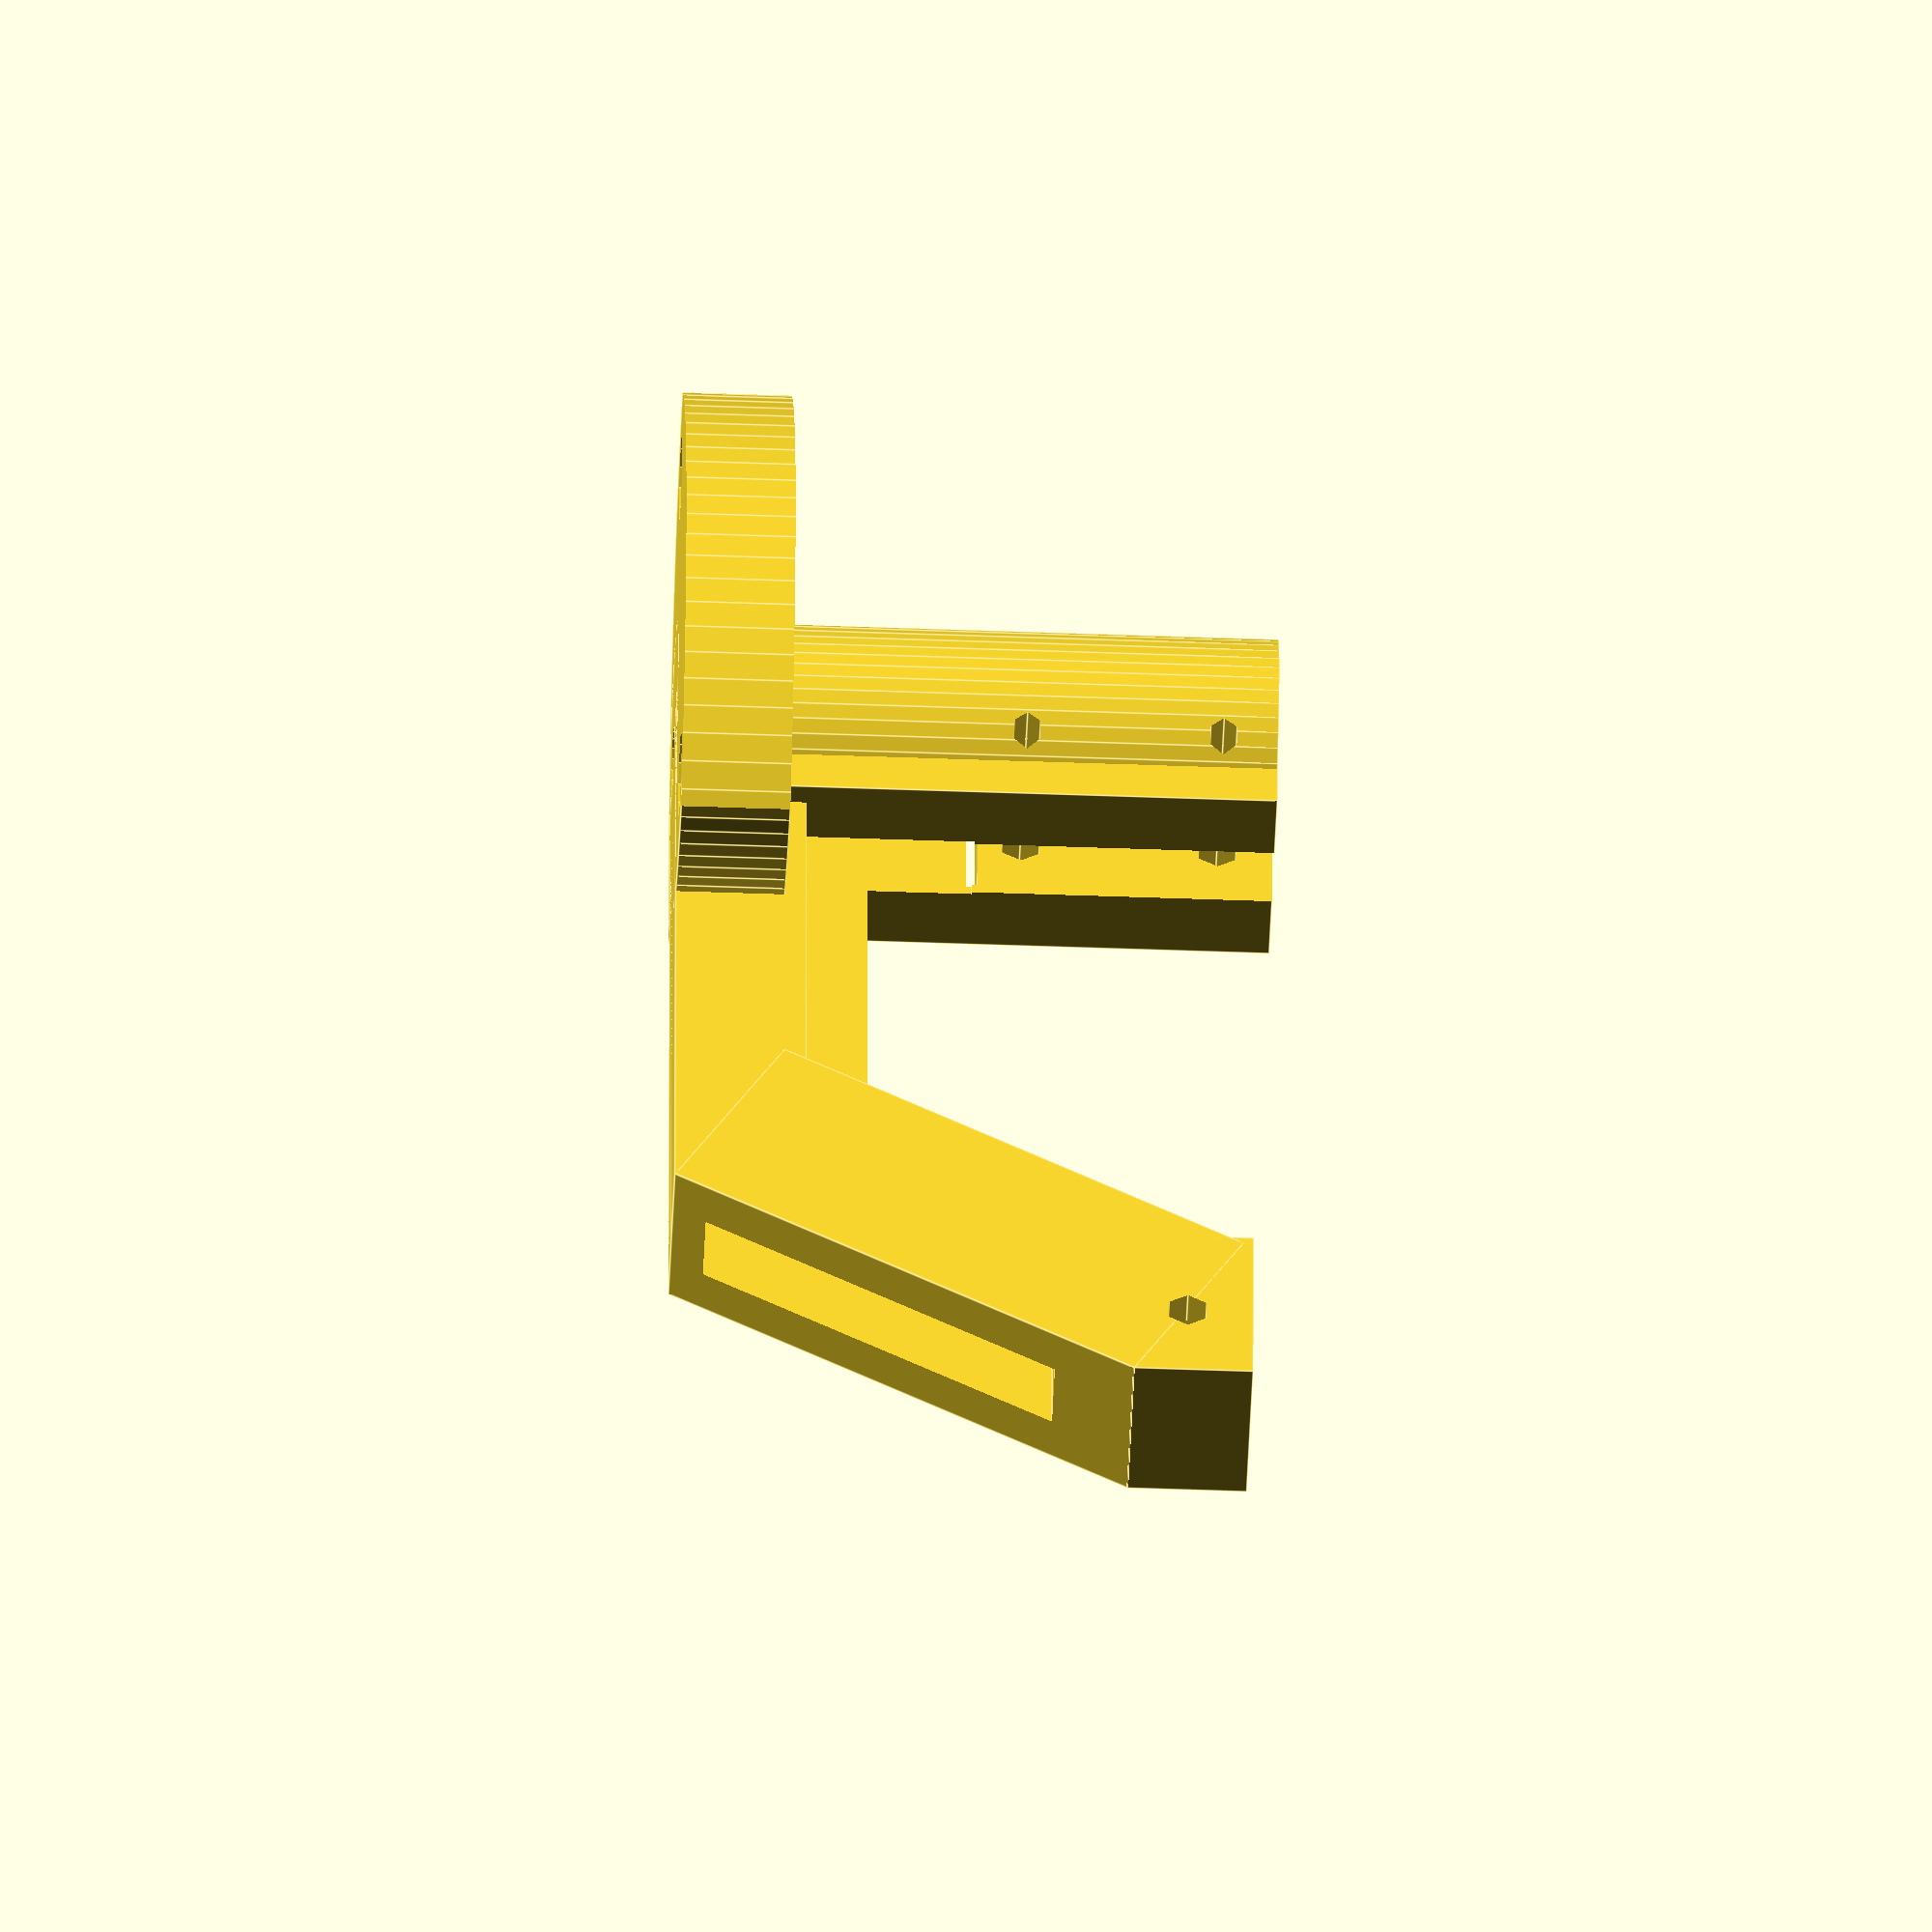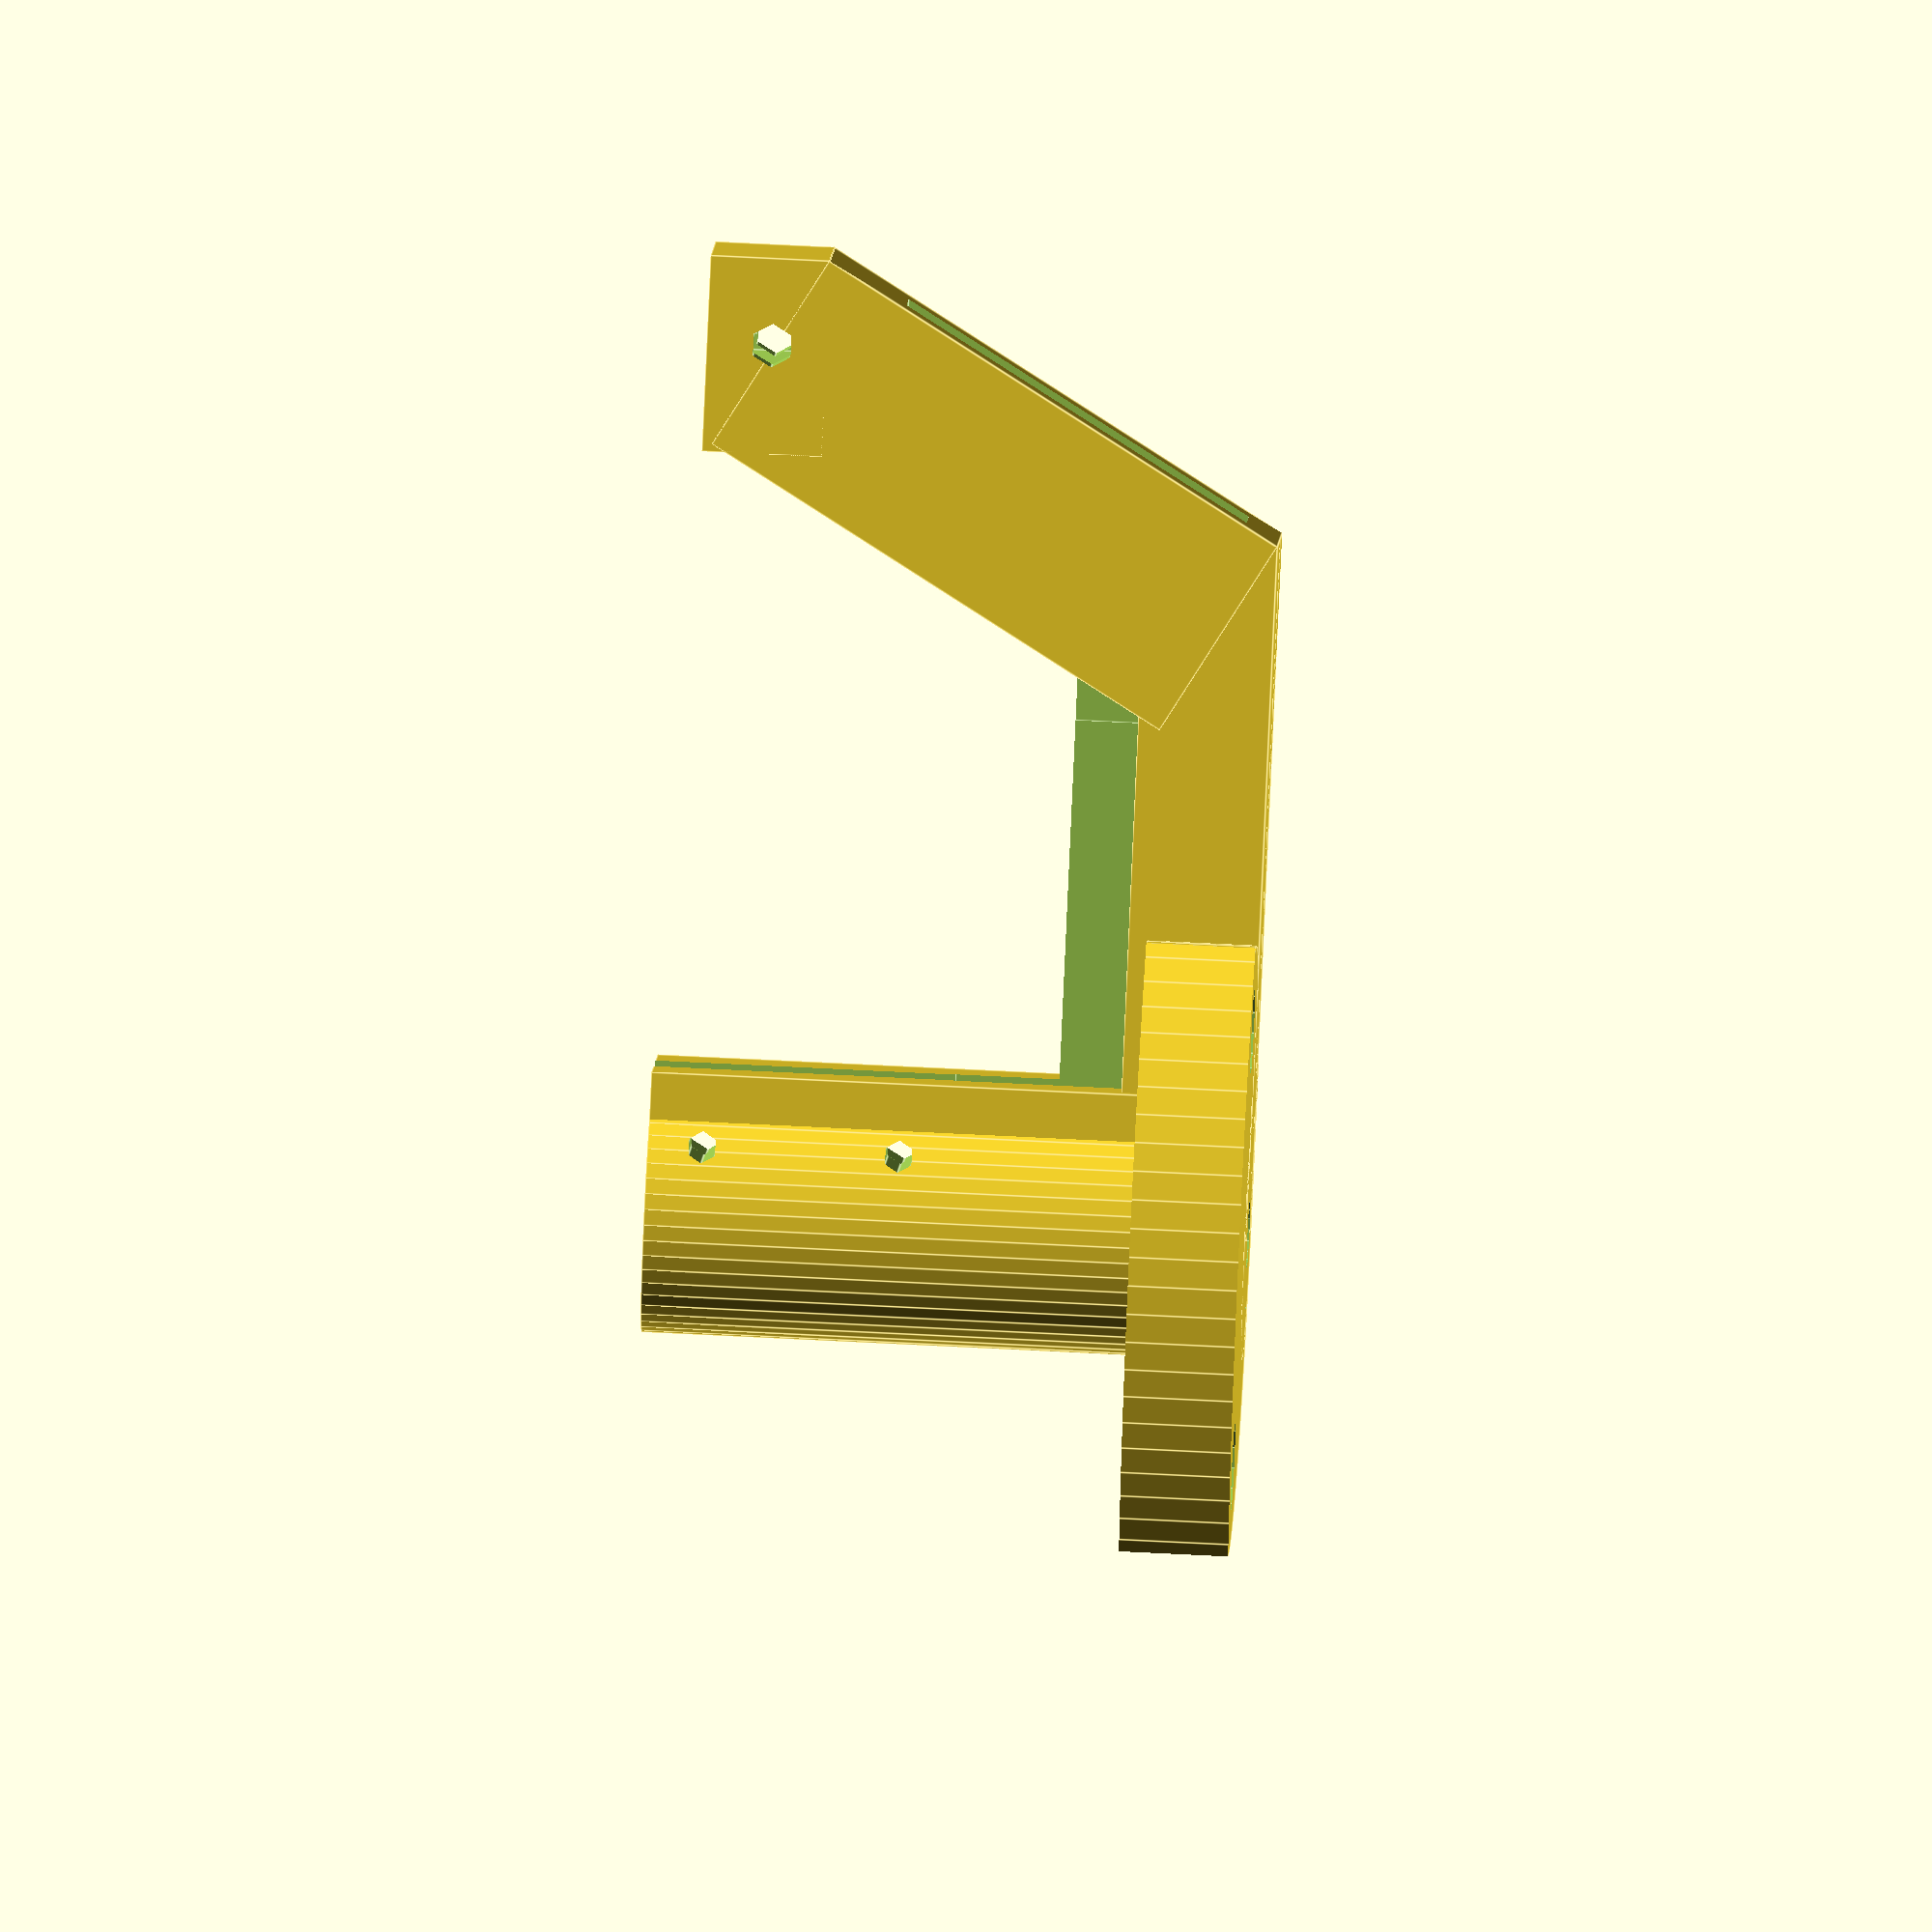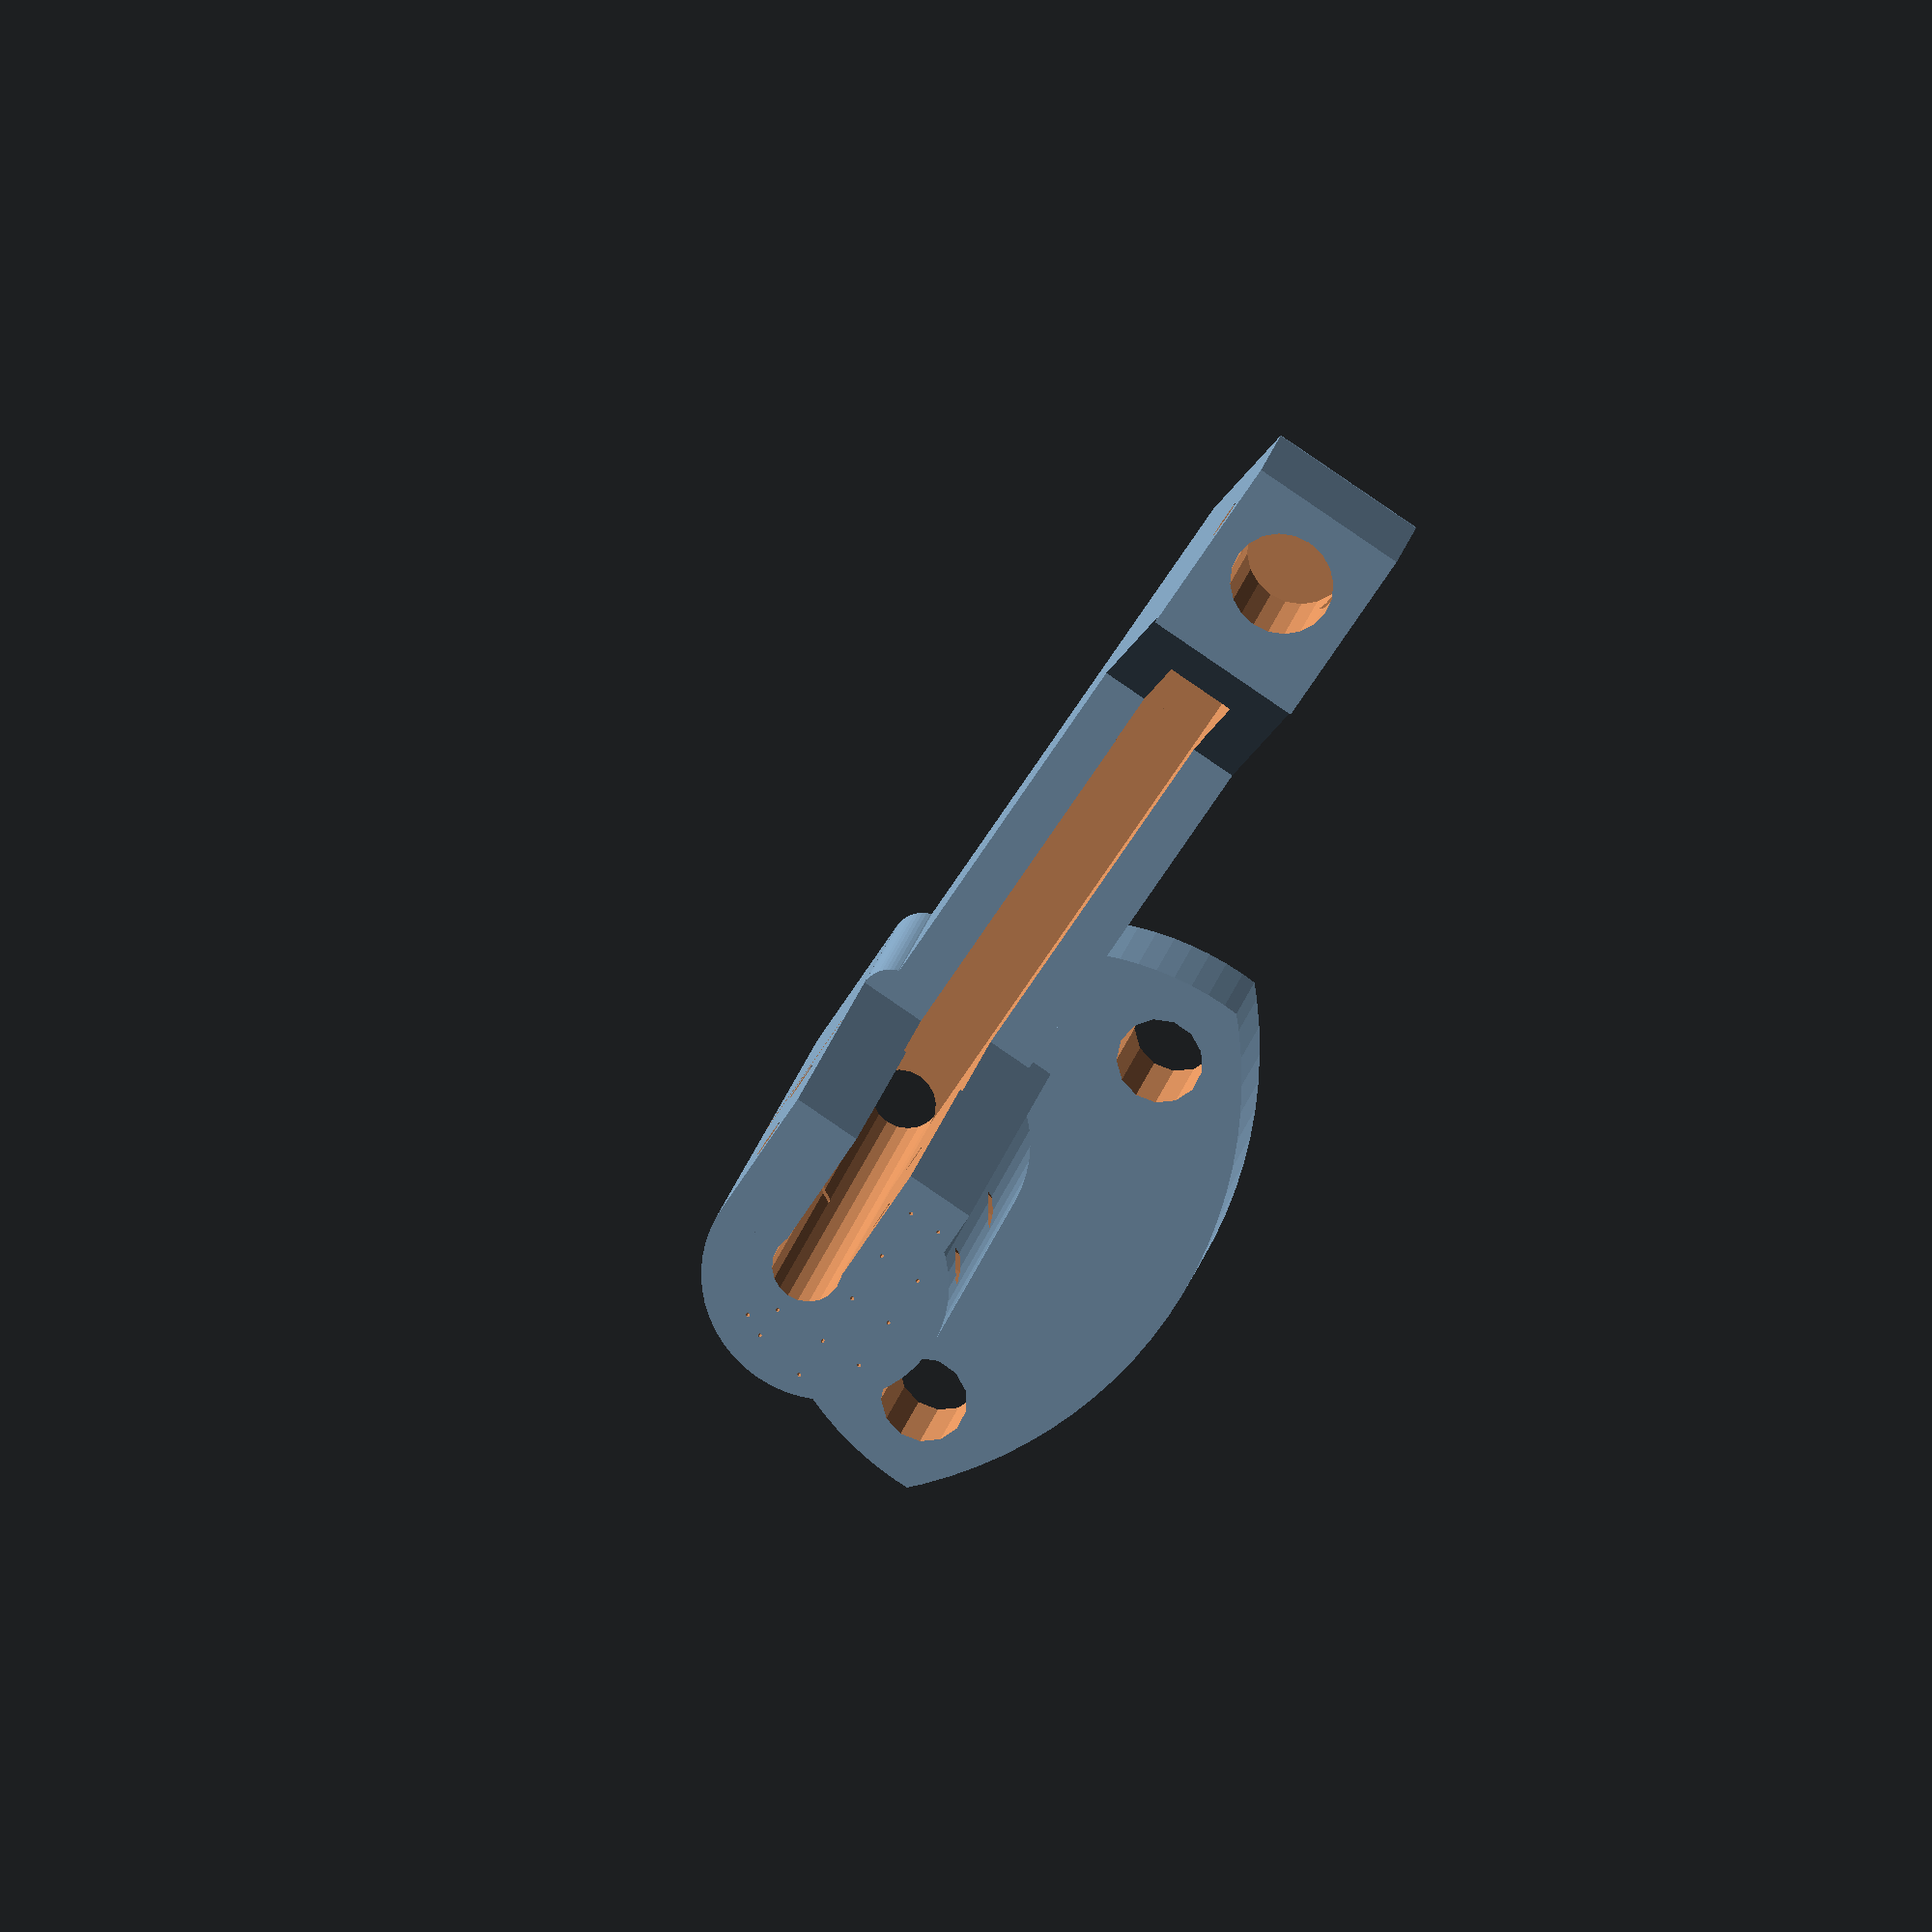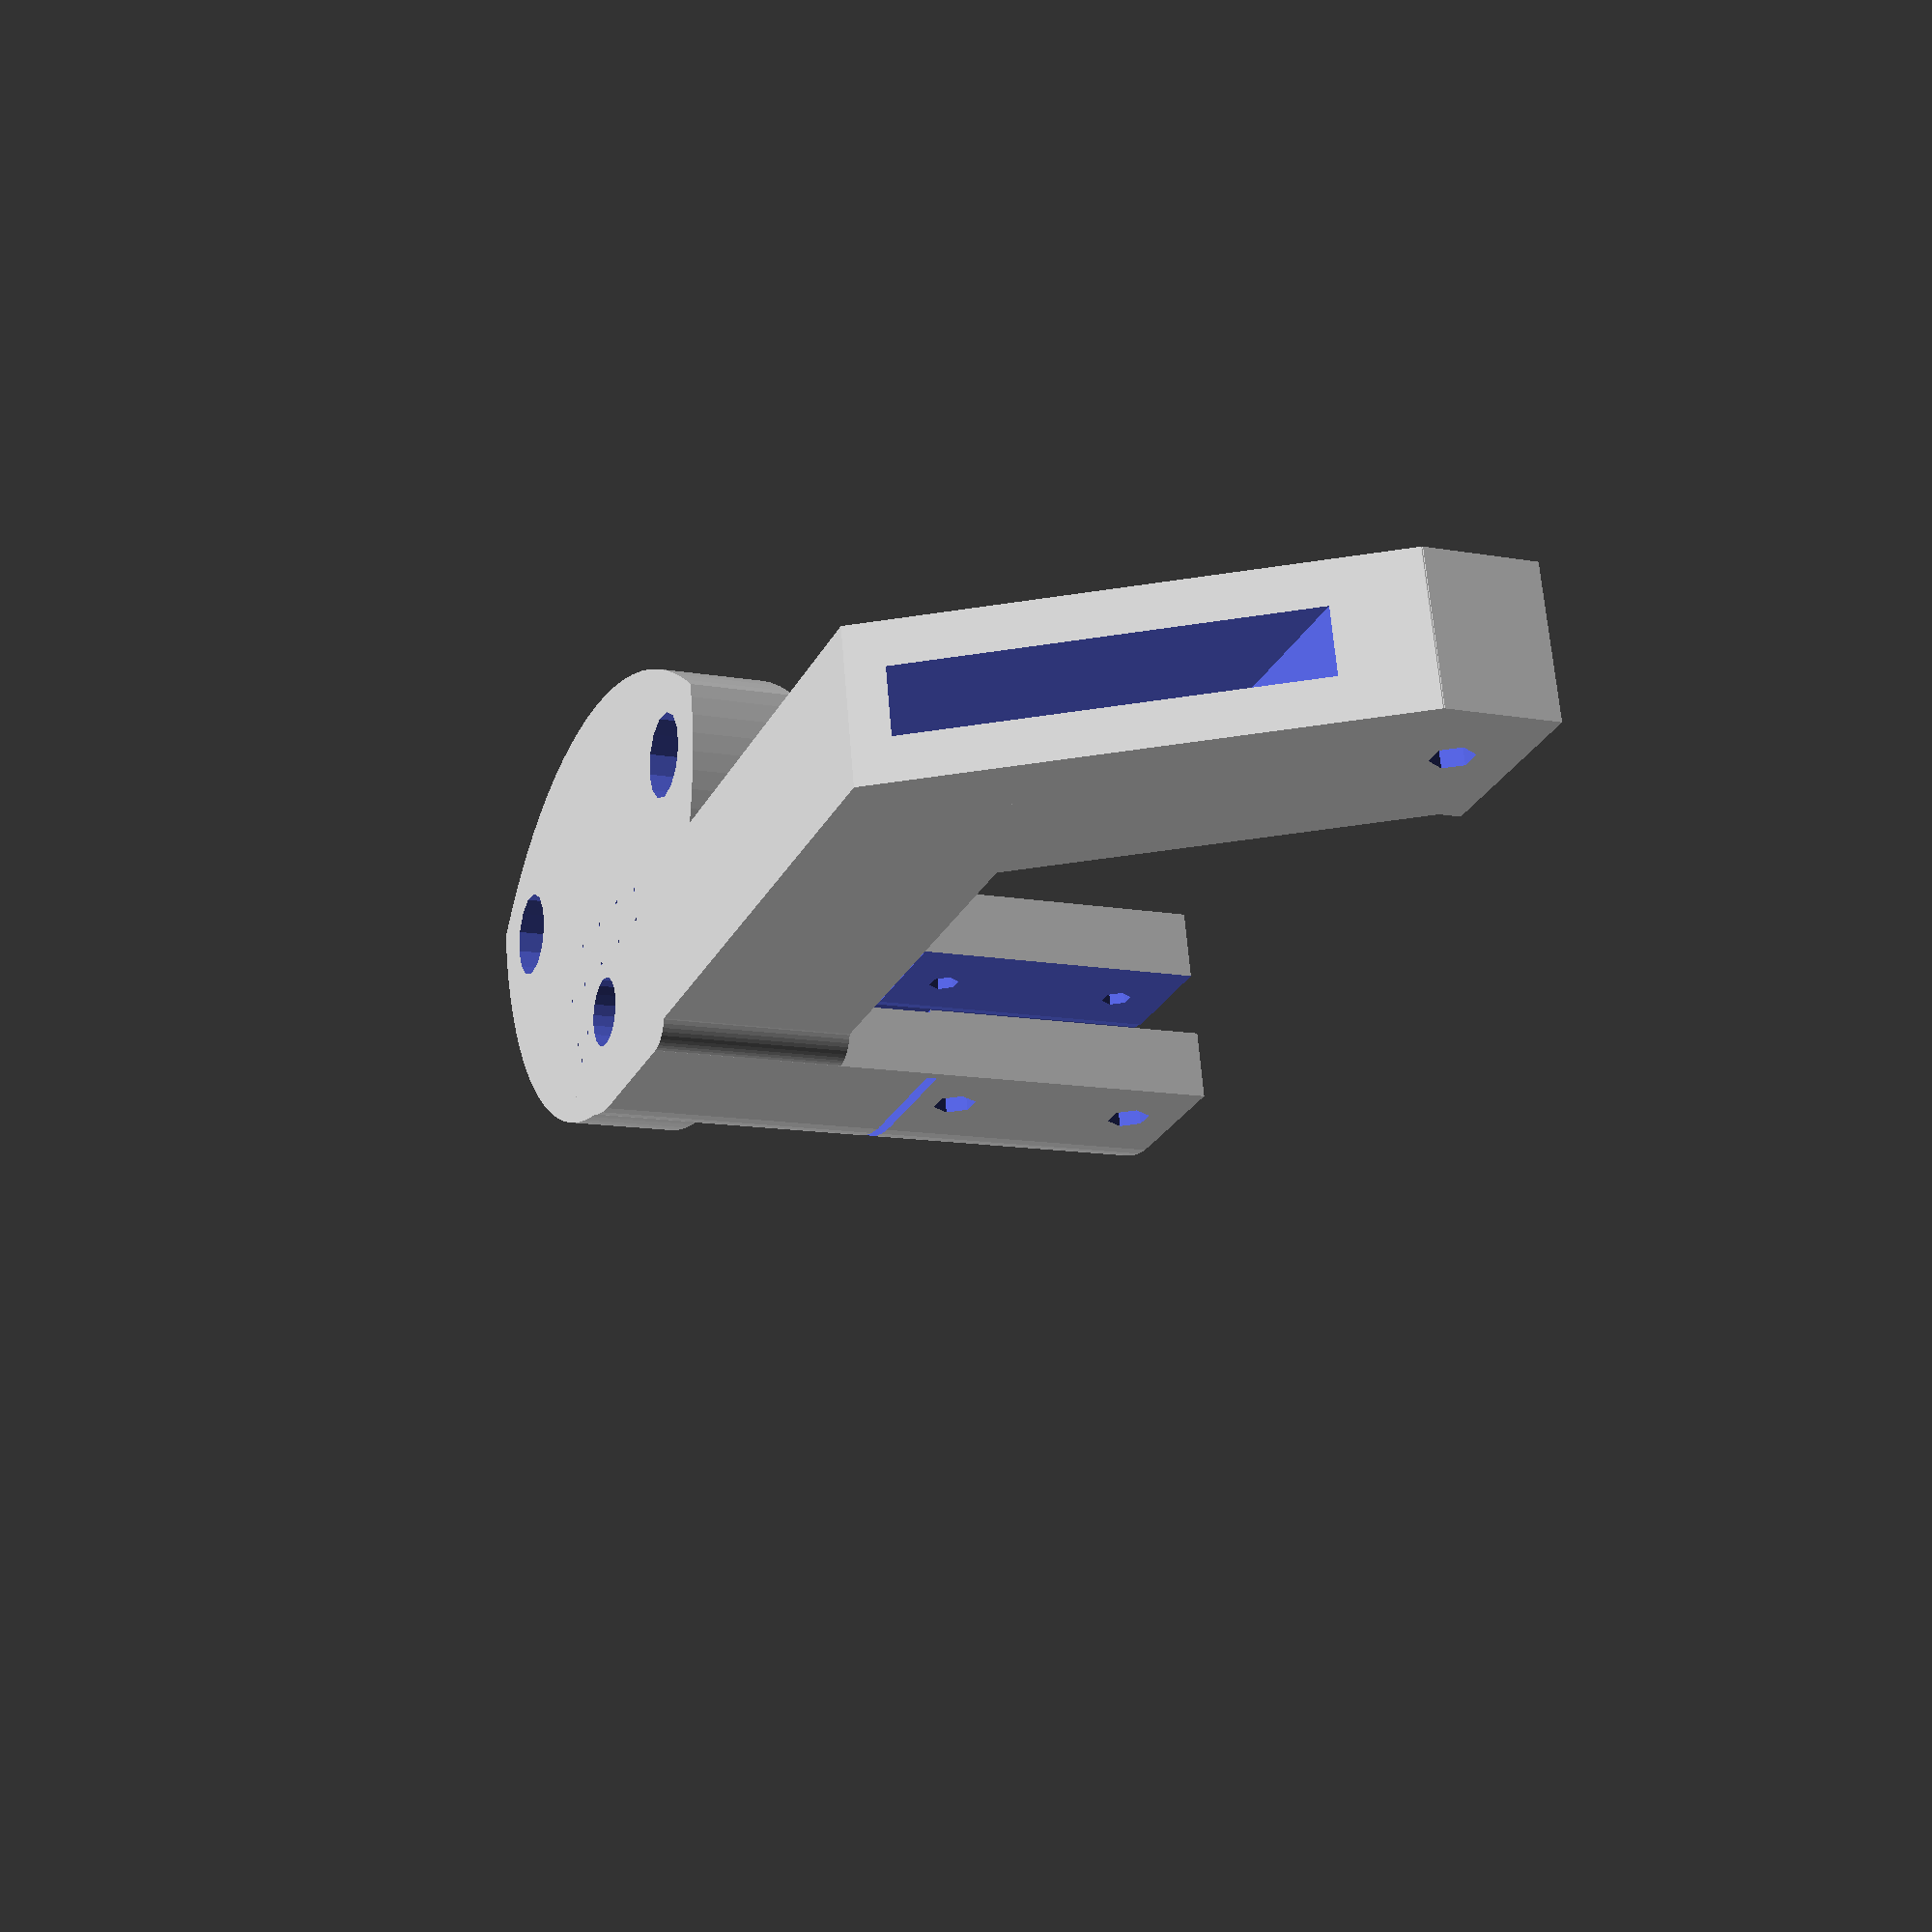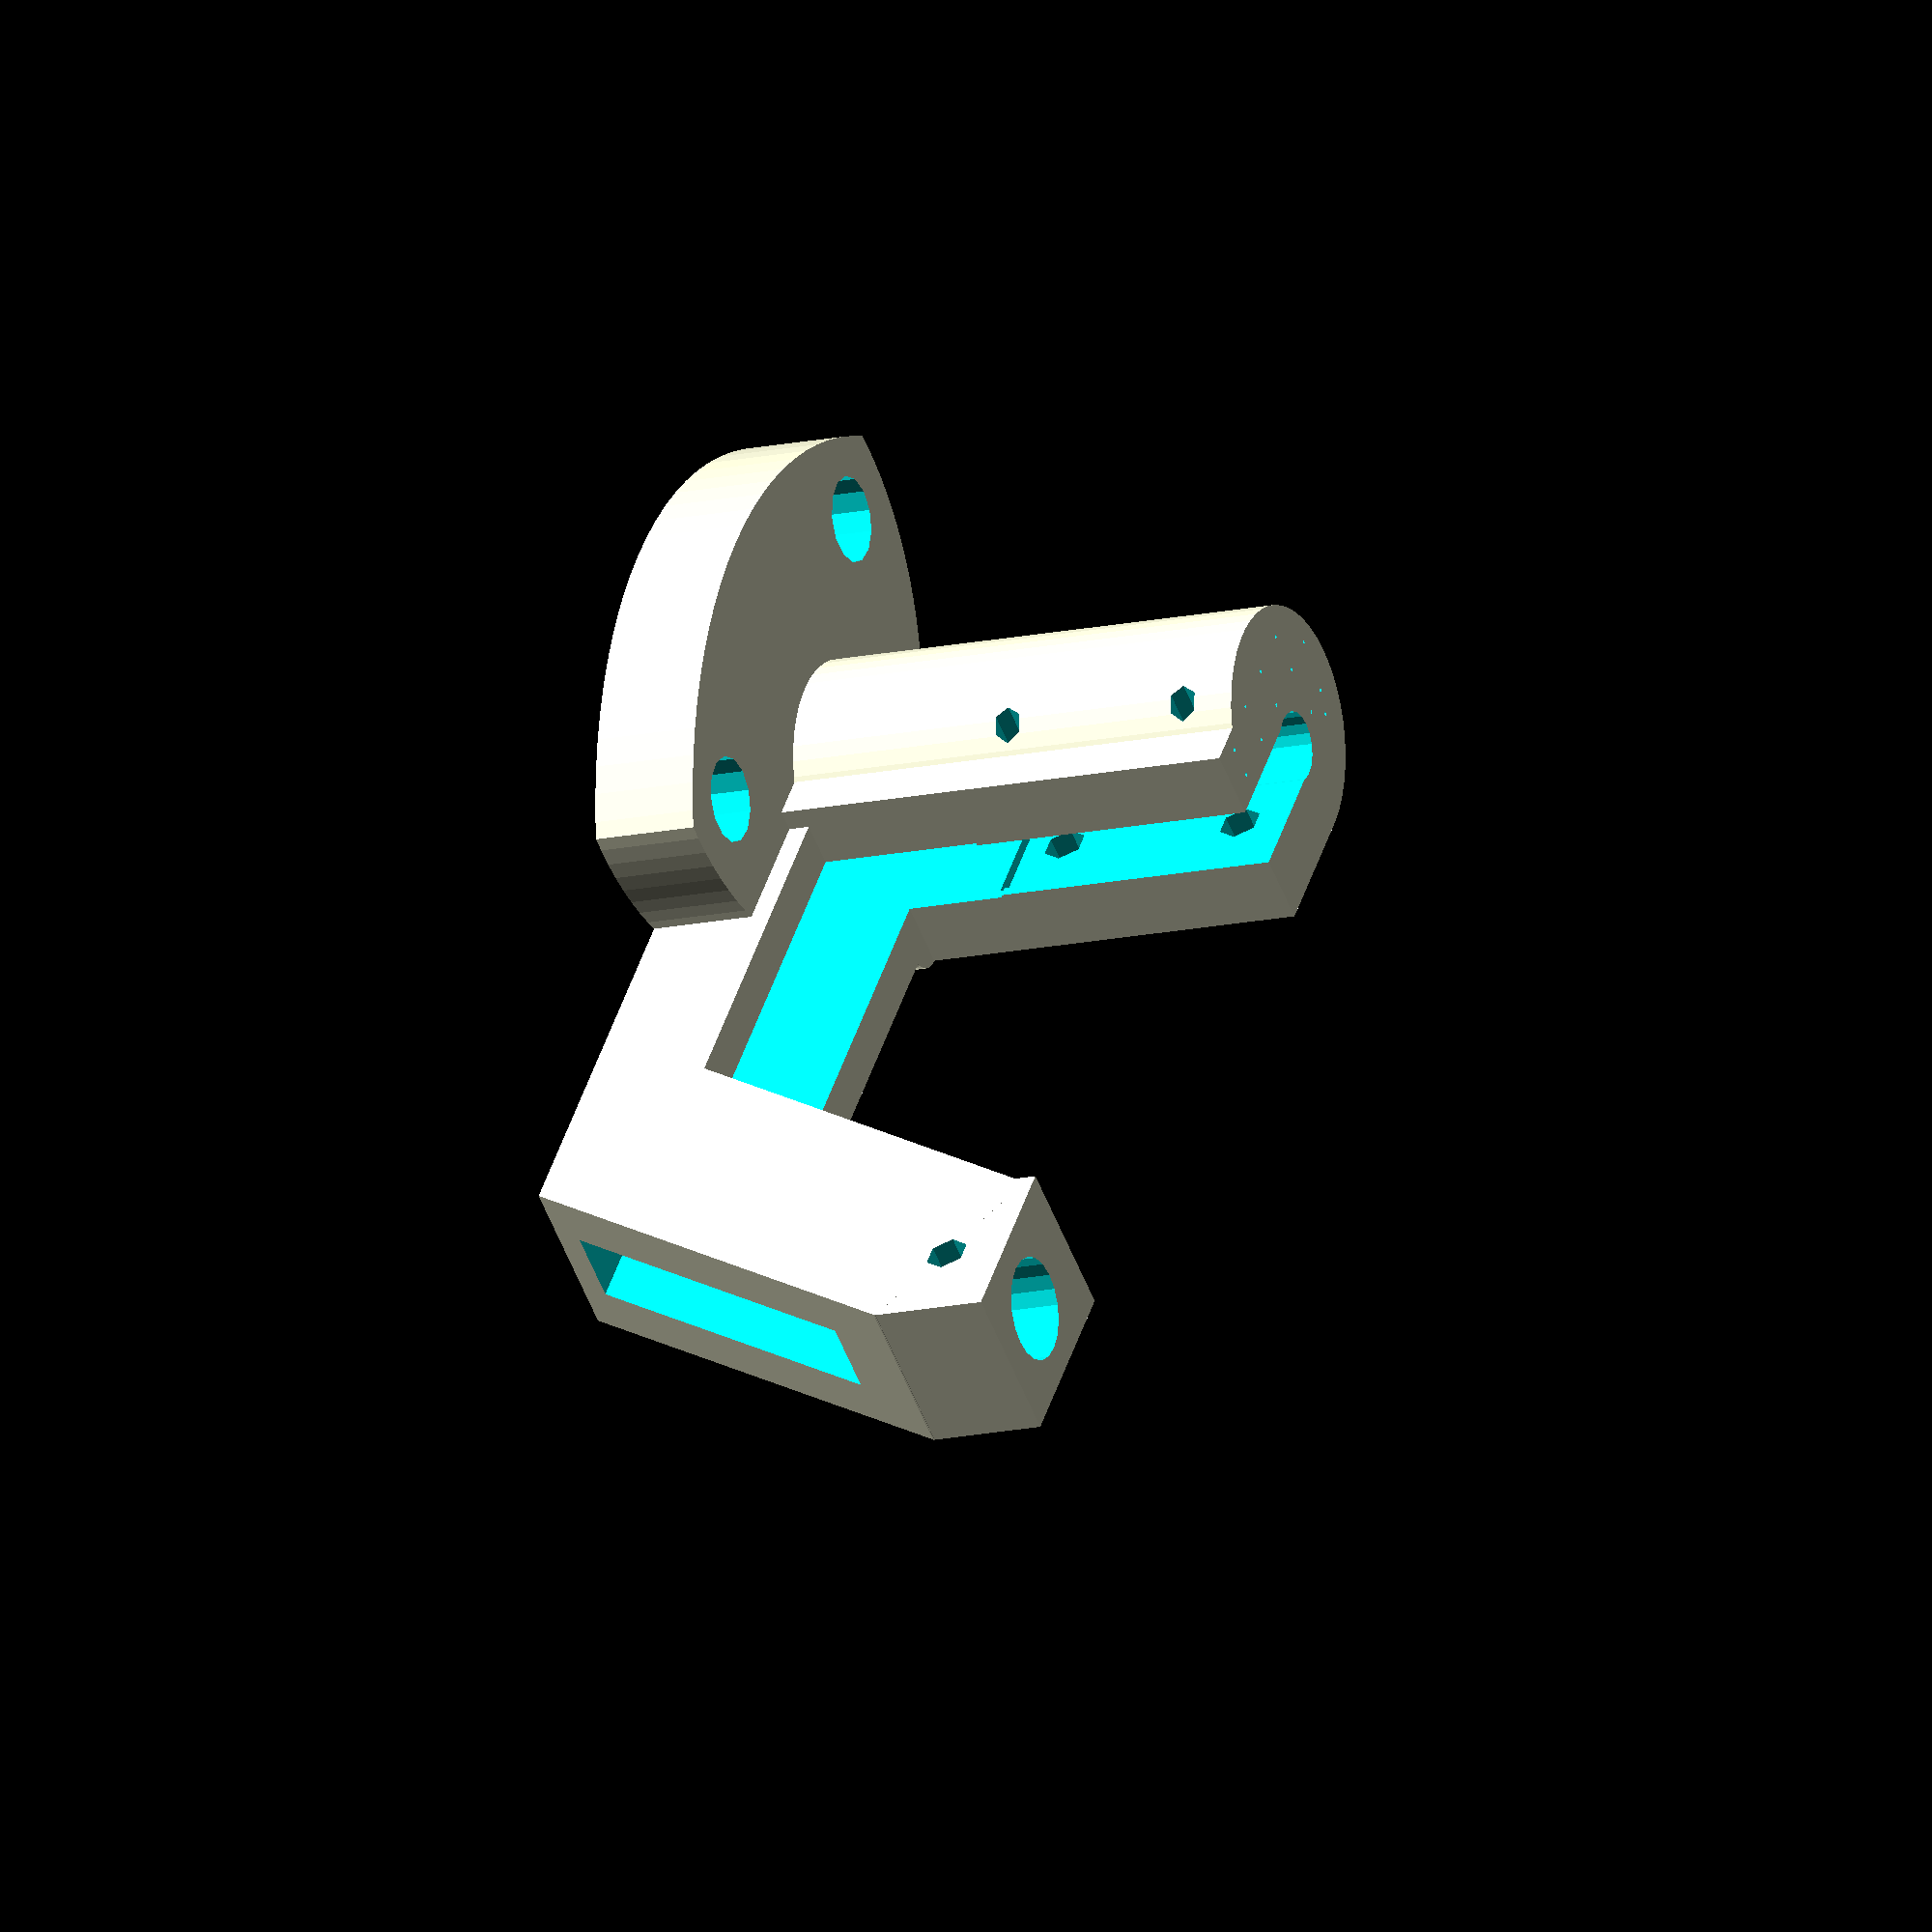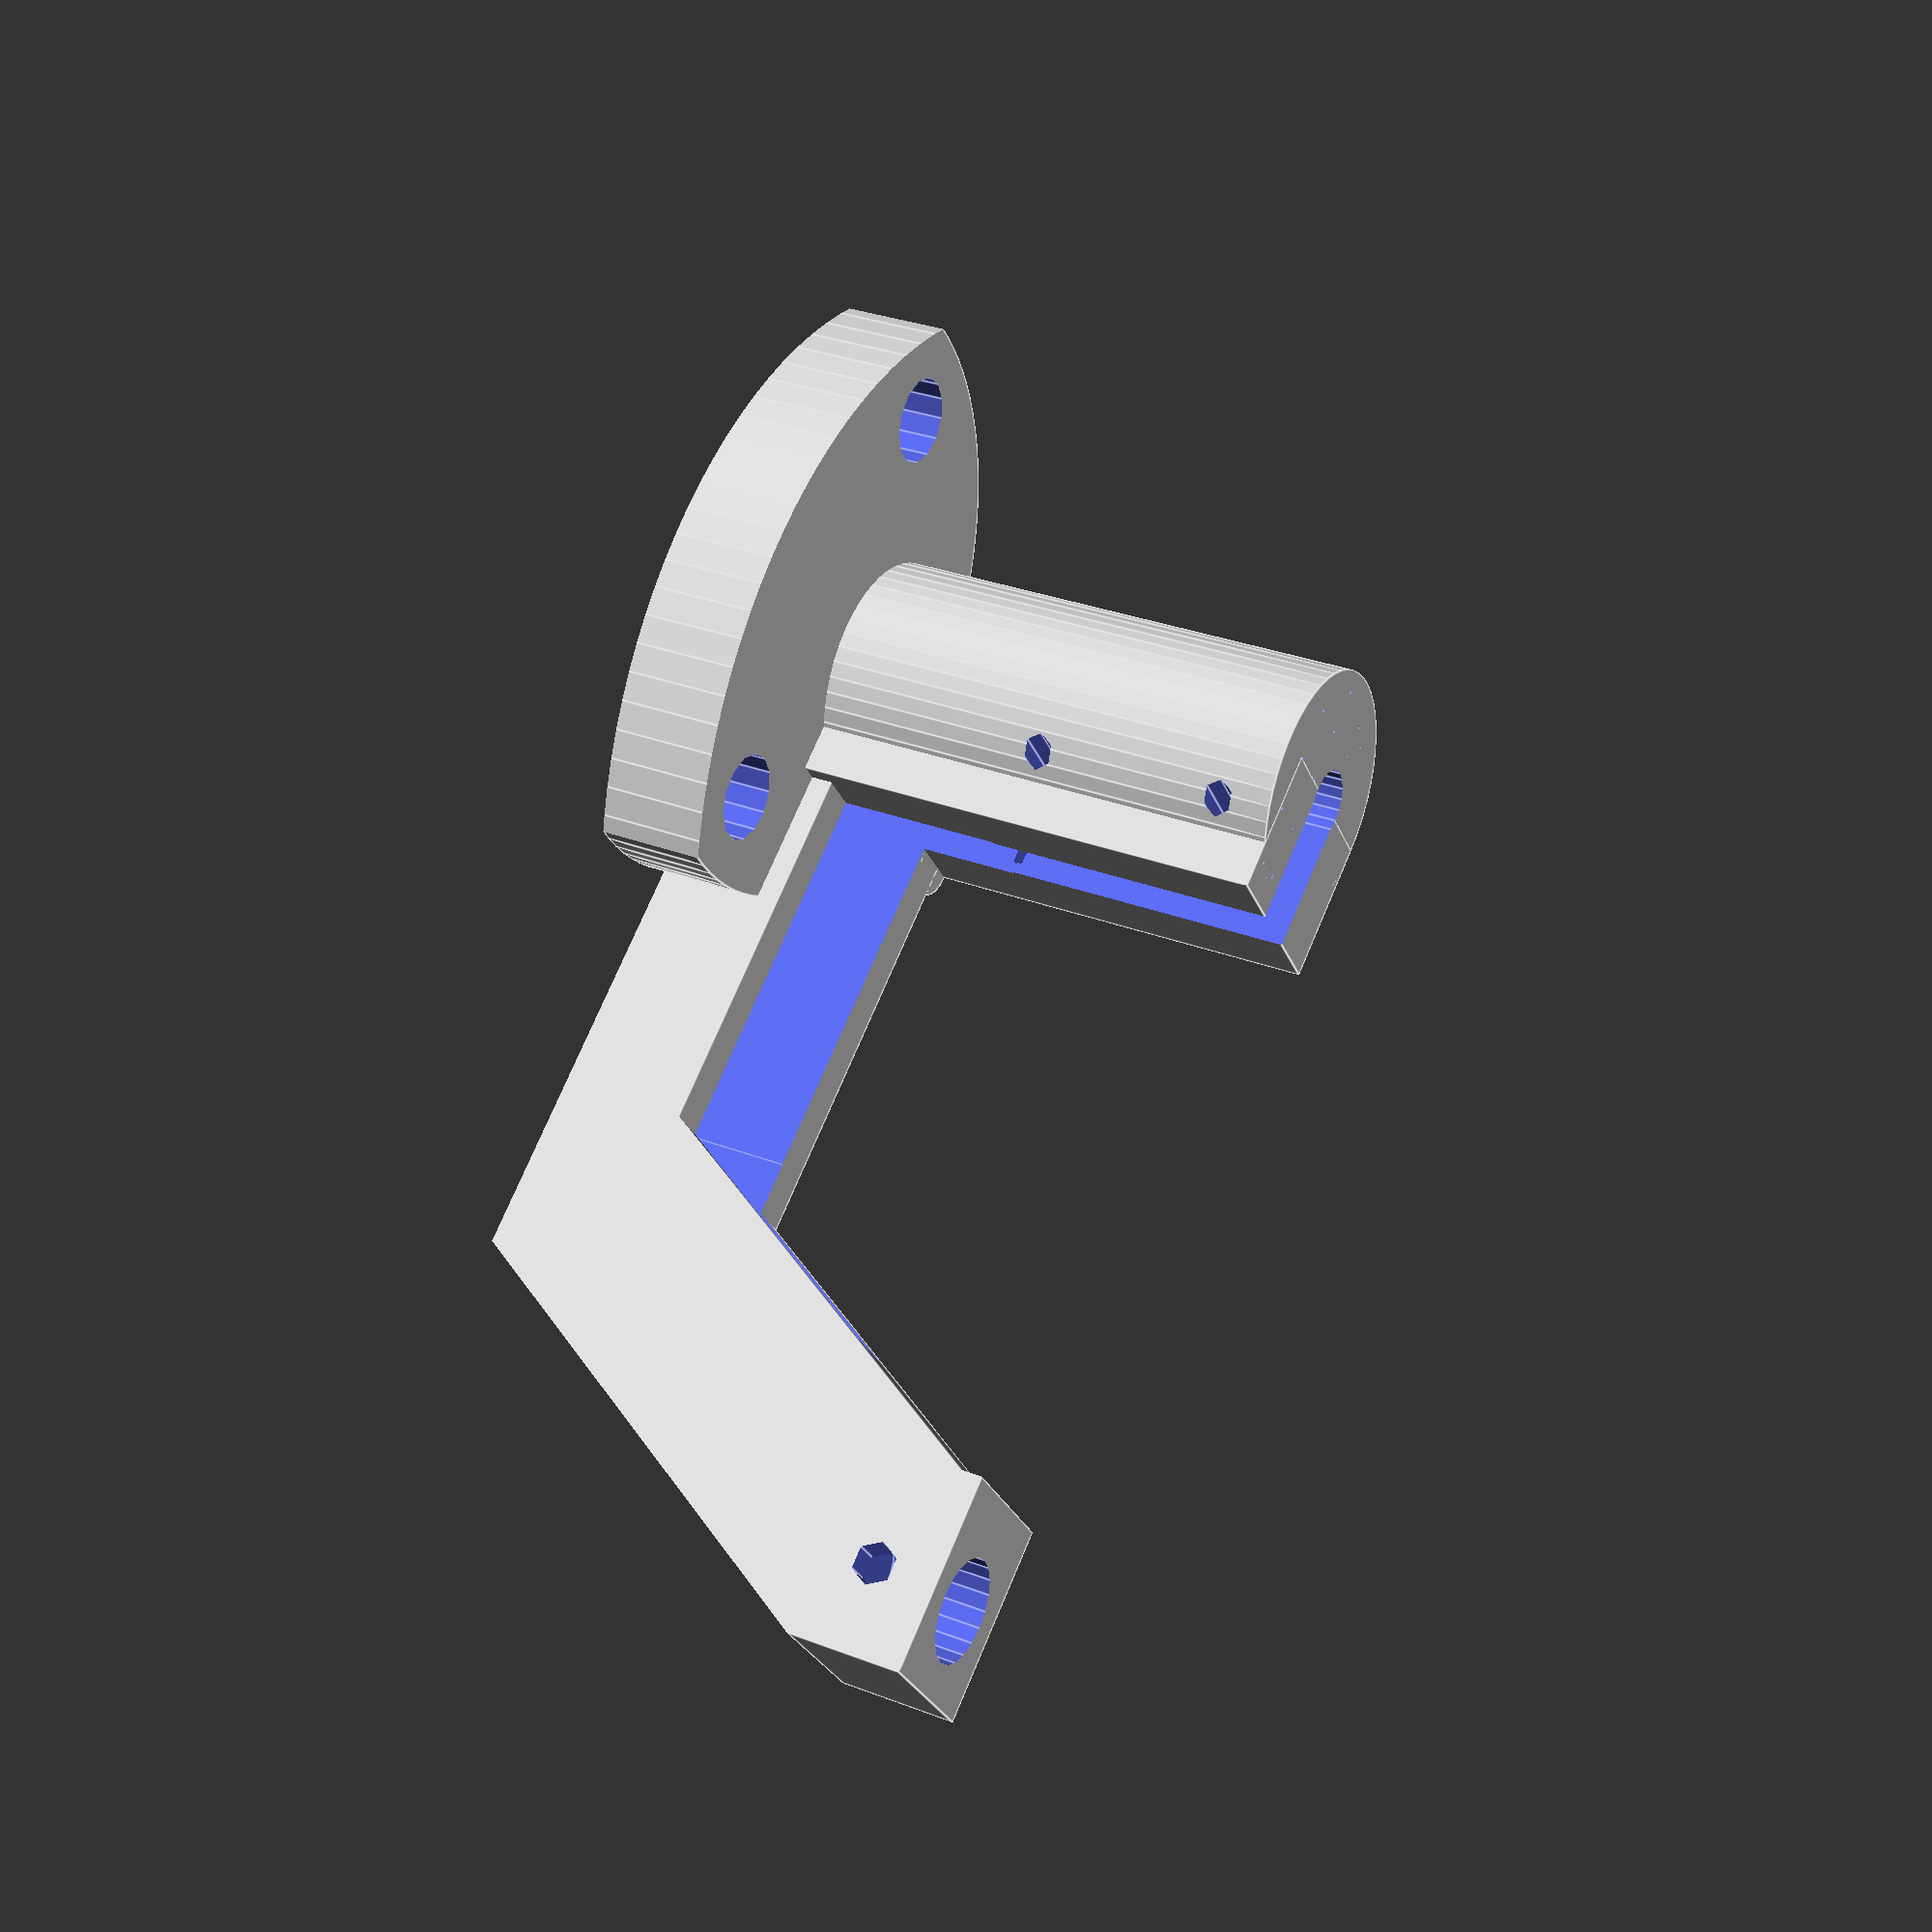
<openscad>
display=0;

sheet_thickness=6.25;
backplate_width=400;
backplate_height=400;
bottomplate_depth=200;

sideplate_height=150;
sideplate_depth=150;

slide_width=105;

//---------------------------------------------------------------------------
//_____________________ACRYLIC SHEETS__________________________________________

module bottomplate (){
	difference(){
		union(){
			translate([0,-bottomplate_depth,0])
			cube([backplate_width,bottomplate_depth,sheet_thickness]);
		}
	}
}

module backplate (){
	difference(){
		union(){
			translate([0,0,0])
			cube([backplate_width,sheet_thickness,backplate_height]);
		}
		translate([275,20,220])
		rotate([90,0,0])
		cylinder(r=4,h=100);		
	}
}

module beltplate (){
	union(){
		difference(){
			union(){
				translate([50,50,0])
				cylinder(r=50,h=sheet_thickness);	
				translate([180,50,0])
				cylinder(r=50,h=sheet_thickness);	
			}	
		translate([50,0,-1])
		cube([130,100,sheet_thickness+2]);
		}
		translate([50,0,0])
		cube([130,100,sheet_thickness]);	
	}	
}

module beltplate_holes (){
	translate([25,80,-50])
	cylinder(r=1.7,h=100);
	translate([25,20,-50])
	cylinder(r=1.7,h=100);

	translate([230-10,50,-50])
	cylinder(r=1.7,h=100);
}


module sideplateleft(){
	union(){
		translate([sheet_thickness,0,sheet_thickness])
		rotate([0,-90,0])
		linear_extrude(height=sheet_thickness)
		polygon(points=[[0,0],[0,-sideplate_depth],[sideplate_height,0]], paths=[[0,1,2]]);
		
		translate([0,-50,sheet_thickness])
		cube([sheet_thickness,50,230-sheet_thickness]);
	}
}

module sideplateright(){

	translate([backplate_width,0,sheet_thickness])
	rotate([0,-90,0])
	linear_extrude(height=sheet_thickness)

	polygon(points=[[0,0],[0,-sideplate_depth],[sideplate_height,0]], paths=[[0,1,2]]);

}

module leftslide(){
	cube([248,slide_width,sheet_thickness]);
}

module rightslide(){
	cube([186,slide_width,sheet_thickness]);
}

module slidefront(){
	difference(){
		linear_extrude(height=	sheet_thickness)
		polygon(points=[[50,0],[50,5],[234,170],[318,170],[backplate_width,5],[backplate_width,0]] , paths=[[0,1,2,3,4,5]]);	
	
	}
}

module elecfront(){
	difference(){
		translate([0,-sheet_thickness-slide_width,backplate_height])
		rotate([-90,0,0])
		linear_extrude(height=
	sheet_thickness)
		polygon(points=[[0,0],[0,170],[234,170],[50,5],[50,0]] , paths=[[0,1,2,3,4,5]]);	
	
	}
}

module elecleft (){
	difference(){
		translate([0,-slide_width,230+sheet_thickness])
		cube([sheet_thickness,slide_width,	backplate_height-230-sheet_thickness*2]);
	}
}

module electop (){
	difference(){
		translate([0,-slide_width,backplate_height-sheet_thickness])
		cube([48,slide_width,sheet_thickness]);
	}
}

module elecbottom (){
	difference(){
		translate([0,-slide_width,230])
		cube([234-4,slide_width,sheet_thickness]);
	}
}

module elecfront_connectors (){
	difference(){
		cube([24,sheet_thickness,12]);
		translate([12,-1,6])
		rotate([-90,0,0])
		cylinder(r=1.7,h=100);
	}


}

//-------------------------------------------------------------------------
//___________________________3D PRINTED PARTS______________________________

module rotor(){
	difference(){
		union(){
			translate([0,0,0])
			cylinder(r=33.7,h=89,$fn=100);
			for ( i = [-100,-75,-50,-25,0,25,50,75,100] )
			{
			    rotate( [0, 0,  i ])
			    translate([0, 31.5, 0])
			    cylinder(r=3,h=89,$fn=20);
			}
		}	
		translate([0,25,-1])
		cylinder(r=8.6,h=110,$fn=50);
		translate([0,27,-1])
		cylinder(r=8.7,h=110,$fn=50);

		translate([-8,24,-1]) 
		rotate([0,0,15])
		cube([5,40,110]);

		translate([8,24,-1])
		rotate([0,0,-15])
		translate([-5,0,0])
		cube([5,40,110]);

		translate([0,0,-2])
		cylinder(r=4.1,h=150,$fn=25);
	}
}

module sled(){
	difference(){
		union(){
			intersection(){
				translate([0,-8,0])	
				cylinder(r=28,h=10,$fn=100);
				translate([0,-38,-1])	
				cylinder(r=42,h=15,$fn=100);	
			}		

			translate([-13,-33.5,0])	
			cylinder(r=3,h=18,$fn=50);

			translate([0,-25,0])	
			cylinder(r=11.5,h=55,$fn=50);

			translate([-13,-36.5,0])
			cube([13,19,55]);

			translate([-63.7,-34.5,0])
			cube([64,15,12]);

			translate([-63.7,-34.5,0])
			cube([64,7,18]);

			translate([-88,-34.5,42])
			cube([18,15,11]);
			translate([-63.7,-34.5,0])
			rotate([0,-30,0])
			cube([20,15,48.66]);
		}	
	translate([0,-27,-1])	
	cylinder(r=3.25,h=100,$fn=20);
	translate([20,-10,-1])	
	cylinder(r=4,h=50);
	translate([-20,-10,-1])	
	cylinder(r=4,h=50);

	translate([-50,-30.25,3])	
	cube([50,6.50,24.5]);		
	translate([-50,-30,27])	
	cube([50,6,50]);	

	translate([-12,-50.0,27])	
	cube([19,22,1]);	


	translate([-6.5,0,32])	
	rotate([90,0,0])
	cylinder(r=1.4,h=100,$fn=6);	
	translate([-6.5,0,50])	
	rotate([90,0,0])
	cylinder(r=1.4,h=100,$fn=6);	

	translate([-6.5,-25,32])	
	rotate([90,0,0])
	cylinder(r=2,h=100,$fn=6);	
	translate([-6.5,-25,50])	
	rotate([90,0,0])
	cylinder(r=2,h=100,$fn=6);	

	translate([-100,-30.3,3])
	cube([54,6.5,32]);

	translate([-80,-27,15.5+28])	
	cylinder(r=4.8,h=100,$fn=20);

	translate([-80,-40,19+28])	
	rotate([-90,0,0])
	cylinder(r=2,h=100,$fn=6);


	//reinforcement
	translate([0,-22,-1])	
	cylinder(r=0.2,h=100);

	translate([-5,-22,-1])	
	cylinder(r=0.2,h=100);
	translate([5,-22,-1])	
	cylinder(r=0.2,h=100);
	translate([9,-22,-1])	
	cylinder(r=0.2,h=100);

	translate([-10,-19,-1])	
	cylinder(r=0.2,h=100);
	translate([-10,-22,-1])	
	cylinder(r=0.2,h=100);
	translate([-5,-18,-1])	
	cylinder(r=0.2,h=100);
	translate([0,-18,-1])	
	cylinder(r=0.2,h=100);
	translate([5,-18,-1])	
	cylinder(r=0.2,h=100);

	translate([5,-27,-1])	
	cylinder(r=0.2,h=100);
	translate([8,-27,-1])	
	cylinder(r=0.2,h=100);
	translate([7,-29,-1])	
	cylinder(r=0.2,h=100);
	}
	
}

module sled_old(){
	difference(){
		union(){
			intersection(){
				translate([0,-8,0])	
				cylinder(r=28,h=10,$fn=100);
				translate([0,-38,-1])	
				cylinder(r=42,h=15,$fn=100);	
			}		

			translate([-13,-33.5,0])	
			cylinder(r=3,h=18,$fn=50);

			translate([0,-25,0])	
			cylinder(r=11.5,h=55,$fn=50);

			translate([-13,-36.5,0])
			cube([13,19,55]);

			translate([-60.7,-34.5,0])
			cube([61,15,12]);

			translate([-60.7,-34.5,0])
			cube([61,7,18]);

			translate([-85,-34.5,42])
			cube([18,15,11]);
			translate([-60.7,-34.5,0])
			rotate([0,-30,0])
			cube([20,15,48.66]);
		}	
	translate([0,-27,-1])	
	cylinder(r=3.25,h=100,$fn=20);
	translate([20,-10,-1])	
	cylinder(r=4,h=50);
	translate([-20,-10,-1])	
	cylinder(r=4,h=50);

	translate([-50,-30.25,3])	
	cube([50,6.50,24.5]);		
	translate([-50,-30,27])	
	cube([50,6,50]);	

	translate([-12,-50.0,27])	
	cube([19,22,1]);	


	translate([-6.5,0,32])	
	rotate([90,0,0])
	cylinder(r=1.4,h=100,$fn=6);	
	translate([-6.5,0,50])	
	rotate([90,0,0])
	cylinder(r=1.4,h=100,$fn=6);	

	translate([-6.5,-25,32])	
	rotate([90,0,0])
	cylinder(r=2,h=100,$fn=6);	
	translate([-6.5,-25,50])	
	rotate([90,0,0])
	cylinder(r=2,h=100,$fn=6);	

	translate([-100,-30.3,3])
	cube([54,6.5,32]);

	translate([-77,-27,15.5+28])	
	cylinder(r=4.8,h=100,$fn=20);

	translate([-77,-40,19+28])	
	rotate([-90,0,0])
	cylinder(r=2,h=100,$fn=6);


	//reinforcement
	translate([0,-22,-1])	
	cylinder(r=0.2,h=100);

	translate([-5,-22,-1])	
	cylinder(r=0.2,h=100);
	translate([5,-22,-1])	
	cylinder(r=0.2,h=100);
	translate([9,-22,-1])	
	cylinder(r=0.2,h=100);

	translate([-10,-19,-1])	
	cylinder(r=0.2,h=100);
	translate([-10,-22,-1])	
	cylinder(r=0.2,h=100);
	translate([-5,-18,-1])	
	cylinder(r=0.2,h=100);
	translate([0,-18,-1])	
	cylinder(r=0.2,h=100);
	translate([5,-18,-1])	
	cylinder(r=0.2,h=100);

	translate([5,-27,-1])	
	cylinder(r=0.2,h=100);
	translate([8,-27,-1])	
	cylinder(r=0.2,h=100);
	translate([7,-29,-1])	
	cylinder(r=0.2,h=100);
	}
	
}


module frontplate(){
	difference(){
		union(){
			translate([0,0,0])
			linear_extrude(height = 5, center = false, convexity = 10, twist = 0)
			polygon(points=[[25,0],[42,10],[42,22],[-41,22],[-41,10],[-25,0]]);
			intersection() {
				cylinder(r=36,h=5,$fn=100);
				translate([0,15,-1])
				cylinder(r=29,h=7,$fn=100);	
			}			
			translate([-20,10,0])
			cylinder(r=10.5,h=68,$fn=100);	
			translate([20,10,0])
			cylinder(r=10.5,h=68,$fn=100);	

			translate([0,0,0])
			cylinder(r=14,h=7.5,$fn=100);	
			
			translate([-17.5,7,25])
			cube([35,3.5,43]);
			
		}	
	translate([0,0,-1])
	cylinder(r=7,h=100);	

	translate([20,10,-1])
	cylinder(r=5.5,h=100);	

	translate([-20,10,-1])
	cylinder(r=5.5,h=100);	

	translate([0,27,-1])
	cylinder(r=7,h=7,$fn=40);

	translate([-20,10,68-47])
	cylinder(r=7.7,h=51,$fn=40);	 
	translate([20,10,68-47])
	cylinder(r=7.7,h=51,$fn=40);	

	translate([0,0,2])
	cylinder(r=8.25,h=6,$fn=40);	
	translate([-34,17,-20])
	cylinder(r=1.7,h=38,$fn=10);	 
	translate([34,17,-20])
	cylinder(r=1.7,h=38,$fn=10);
	}

}

module frontplate_holes(){	

	translate([0,27,-50])
	cylinder(r=5.5,h=100);		

	translate([-34,17,-50])
	cylinder(r=1.7,h=108,$fn=10);	 
	translate([34,17,-20])
	cylinder(r=1.7,h=38,$fn=10);

}

module belt_protector_spacer(){
	difference(){
		cylinder(r=8,h=24);
		translate([0,0,-1])
		cylinder(r=1.5,h=100);
	}
}

module opto_pcb_holder(){
	difference(){
		union(){
			translate([0,-7.5,0]){
			cube([32,15,4]);
			cube([5,15,18]);
			}
		}
		translate([8,-2,-1])
		cube([20,4,10]);
		translate([-1,2.3,6])
		cube([10,3.7,9]);
	}
}


//----------------------------------------------------------------------------------
//___________________________ Mechanical parts______________________________________

module lm8uu(){
	difference(){
		cylinder(r=7.5,h=24);	
		translate([0,0,-1])
		cylinder(r=4,h=21);	
	}
}


module tube(){
	difference(){
		cylinder(r=8.4,h=102);
		translate([0,0,-1])
		cylinder(r=2.5,h=105);
	}
}

module firgelli30mm(){
	difference(){
		union(){
			translate([-4,-4.5,-4.5])
			cube([90,9,9]);
			translate([4.5,-6,-6])
			cube([73,12,12]);		
			translate([4.5,-11.5,-7.5])
			cube([37,18,15]);		
		}
	translate([0,0,-50])
	cylinder(r=2.3,h=100,$fn=20);
	translate([82,0,-50])
	cylinder(r=2.3,h=100,$fn=20);		
	}
}

module firgelli30mm_holes(){
	union(){
		translate([-4,-4.5,-4.5])
		cube([90,9,9]);
		translate([4.5,-7.5,-7.5])
		cube([73,15,15]);		
		translate([4.5,-11.5,-7.5])
		cube([37,18,15]);		
		translate([0,0,-50])
		cylinder(r=2.3,h=100,$fn=20);
		translate([82,0,-50])
		cylinder(r=2.3,h=100,$fn=20);		
	}
}


// stepper nema 17, with some extra space around
module stepper(){ 
	difference(){
		union(){
			translate([-22,-22,-44])	
				cube([44,44,44],center=false);
			cylinder(r=2.5,h=30,center=false);
			cylinder(r=12,h=4,center=true);
			translate([-15.5,-15.5,0])
				cylinder(r=1.5,h=10,center=false);
			translate([15.5,-15.5,0])
				cylinder(r=1.5,h=10,center=false);
			translate([15.5,15.5,0])
				cylinder(r=1.5,h=10,center=false);
			translate([-15.5,15.5,0])
				cylinder(r=1.5,h=10,center=false);

			translate([0,0,10])
				cylinder(r=8,h=15,center=false);				
		}
	}
}

module stepper_holes(){ 
	difference(){
		union(){
			translate([-21.5,-21.5,-49])	
				cube([43,43,49],center=false);
			cylinder(r=2.5,h=70,center=true);
			cylinder(r=14,h=10,center=false);
			cylinder(r=6,h=35,center=false);
			translate([-15.5,-15.5,0])
				cylinder(r=2.2,h=80,center=true,$fn=12);
			translate([15.5,-15.5,0])
				cylinder(r=2.2,h=80,center=true,$fn=12);
			translate([15.5,15.5,0])
				cylinder(r=2.2,h=80,center=true,$fn=12);
			translate([-15.5,15.5,0])
				cylinder(r=2.2,h=80,center=true,$fn=12);
		
		}
	}
}

module arduino_uno(){
	difference(){
		union(){
			cube([68.6,53.3,12]);
			translate([-7,33,2.75])
			cube([17,12,10.5]);
			translate([-2,4,2])
			cube([14,9,11]);			
		}
		translate([14,2.5,-1])
		cylinder(r=1.5,h=20);
		translate([15.3,50.7,-1])
		cylinder(r=1.5,h=20);	
		translate([66.1,7.6,-1])
		cylinder(r=1.5,h=20);	
		translate([66.1,35.5,-1])
		cylinder(r=1.5,h=20);	
	}
}

module arduino_uno_holes(){
	union(){
		translate([-10,32,2])
		cube([50,14,12]);
		translate([-10,3,2])
		cube([50,11,13]);	

		translate([14,2.5,-20])
		cylinder(r=1.7,h=50);
		translate([15.3,50.7,-20])
		cylinder(r=1.7,h=50);	
		translate([66.1,7.6,-20])
		cylinder(r=1.7,h=50);	
		translate([66.1,35.5,-20])
		cylinder(r=1.7,h=50);	
	}
}

module newheaven_lcd(){
	difference(){
		union(){
			cube([80,36,4]);
			translate([5,5,4])
			cube([71,26,9]);		
		}
		translate([2.5,3,-1])
		cylinder(r=1.7,h=20);
		translate([77.5,3,-1])
		cylinder(r=1.7,h=20);
		translate([77.5,33,-1])
		cylinder(r=1.7,h=20);
		translate([2.5,33,-1])
		cylinder(r=1.7,h=20);
	}
}

module newheaven_lcd_holes(){
	union(){
		translate([4.5,4.5,-1])
		cube([72,27,25]);		
		translate([2.5,3,-1])
		cylinder(r=1.7,h=25);
		translate([77.5,3,-1])
		cylinder(r=1.7,h=25);
		translate([77.5,33,-1])
		cylinder(r=1.7,h=25);
		translate([2.5,33,-1])
		cylinder(r=1.7,h=25);
	}
}

module vac_sensor_pcb(){
	difference(){
		union(){
			cube([27,48,5]);
		}
		translate([4,44,-1])
		cylinder(r=1.7,h=50);
		translate([24,44,-1])
		cylinder(r=1.7,h=50);
	}
}

module vac_sensor_pcb_holes(){
	union(){
		translate([4,44,-25])
		cylinder(r=1.7,h=50);
		translate([24,44,-25])
		cylinder(r=1.7,h=50);
	}
}

module rot_encoder_pcb(){
	difference(){
		union(){
			cube([20,34,1]);
			translate([10,14,0])
			cylinder(r=3.5,h=20);
			translate([4,8,0])
			cube([12,12,6]);			

		}
		translate([10,3,-1])
		cylinder(r=1.7,h=50);
		translate([10,29.5,-1])
		cylinder(r=1.7,h=50);
	}
}

module rot_encoder_holes(){
	translate([10,3,-20])
	cylinder(r=1.7,h=100);
	translate([10,29.5,-20])
	cylinder(r=1.7,h=100);
	translate([10,14,0])
	cylinder(r=4,h=20);
}

module 8256_solenoid(){
	difference(){
		translate([-16.5,-12.5,0])
		cube([33,25,53]);			
		translate([-25,0,7]) rotate([0,90,0])
		cylinder(r=5,h=50);
	}	
}

//-----------------------------------------------------------------------------------------------------------------
//__________________________________ DISPLAY___________________________________________________________
//-----------------------------------------------------------------------------------------------------------------

if (display==1) {
	
	translate([195,-60,230+15])
	rotate([0,0,-90])
	firgelli30mm();

	
	translate([275,-01,247])
	rotate([90,0,0])
	tube();
	
	translate([275,-200,220])
	rotate([-90,0,0])
	sled();
		
	translate([275,-98,220])
	rotate([90,0,0])
	rotate([180,0,0])
	rotate([0,0,180])
	rotor();
	
	translate([275-20,-136-21,220+10])
	rotate([-90,0,0])
	lm8uu();
	translate([275+20,-136-21,220+10])
	rotate([-90,0,0])
	lm8uu();

	color([0.2, 0.2, 0.2, 1]) 
	translate([20,-15,230+sheet_thickness+8])
	8256_solenoid();
	
	color([0.2, 0.2, 0.2, 1]) 
	translate([20,-15-37.5,230+sheet_thickness+8])
	8256_solenoid();
	
	color([0.2, 0.2, 0.2, 1]) 
	translate([20,-15-75,230+sheet_thickness+8])
	8256_solenoid();
	
	translate([275-120,-2,259])
	rotate([-90,0,0])
	stepper();

	translate([sheet_thickness,-2,400-85])
	rotate([90,0,0])
	arduino_uno();

	translate([sheet_thickness+2,-100,400-85])
	rotate([90,0,0])
	newheaven_lcd();

	translate([85,0,280])
	rotate([90,0,0])
	vac_sensor_pcb();

	translate([100,-95,250])
	rotate([90,0,0])
	rot_encoder_pcb();
	
	translate([100-12,-111+sheet_thickness,230+sheet_thickness]) 
	elecfront_connectors();

	translate([sheet_thickness,-111+sheet_thickness,400-sheet_thickness-12]) 
	elecfront_connectors();

	translate([275,-111,220]) rotate([90,0,0])
	frontplate();
	


	color([0.7, 0.7, 0.9, 0.5]) 
	bottomplate();

	difference(){
		color([0.7, 0.7, 0.9, 0.5]) 
		backplate();

		for ( i = [0 : 0.25 : 5] ){
			translate([275-118-i,-2,259])
			rotate([-90,0,0])
			stepper_holes();
		}

		// opto_mount_hole
		translate([275-54,20,220+18.5])
		rotate([90,0,0])
		cylinder(r=1.7,h=100);
		// opto_wire_hole
		translate([195,20,245])
		rotate([90,0,0])
		cylinder(r=5,h=100);
		
		translate([sheet_thickness,0,400-85])
		rotate([90,0,0])
		arduino_uno_holes();
		translate([85,0,280])
		rotate([90,0,0])
		vac_sensor_pcb_holes();	
		color([0.7, 0.7, 0.9, 0.5]) 
		translate([105,25,273])
		rotate([0,18,0])	
		rotate([90,0,0])
		translate([0,-50,0])	
		beltplate_holes();
	}
	

	color([0.7, 0.7, 0.9, 0.5]) 
	translate([50,-slide_width,backplate_height-sheet_thickness+1.5])
	rotate([0,41.9,0])
	leftslide();
	
	color([0.7, 0.7, 0.9, 0.5])
	translate([backplate_width-sheet_thickness+1,-slide_width,backplate_height-0])
	rotate([0,180-63.5,0]) 
	rightslide();
	
	difference(){
	 	color([0.7, 0.7, 0.9, 0.5]) 
		elecleft();
		translate([10,-15,230+sheet_thickness+16])
		rotate([0,-90,0])
		cylinder(r=9,h=50);
		translate([10,-15-37.5,230+sheet_thickness+16])
		rotate([0,-90,0])
		cylinder(r=9,h=50);
		translate([10,-15-75,230+sheet_thickness+16])
		rotate([0,-90,0])
		cylinder(r=9,h=50);
		translate([sheet_thickness,-2,400-85])
		rotate([90,0,0])
		arduino_uno_holes();
	}


 	color([0.7, 0.7, 0.9, 0.5]) 
	electop();

	difference(){
	 	color([0.7, 0.7, 0.9, 0.5]) 
		elecbottom();
		translate([195,-60,230+15])
		rotate([0,0,-90])
		firgelli30mm_holes();
		translate([20,-33.75,220])
		cylinder(r=1.7,h=50);	
		translate([20,-33.75-37.5,220])
		cylinder(r=1.7,h=50);	
	}


	difference(){
		color([0.7, 0.7, 0.9, 0.5]) 
		translate([0,-sheet_thickness-slide_width,backplate_height])
		rotate([-90,0,0])
		slidefront();

		translate([275,-111,220]) rotate([90,0,0])
		frontplate_holes();
	}

	difference(){
		color([0.7, 0.7, 0.9, 0.5]) 
		elecfront();
		translate([sheet_thickness+2,-100,400-85])
		rotate([90,0,0])
		newheaven_lcd_holes();
		translate([100,-100,250])
		rotate([90,0,0])
		rot_encoder_holes();
		translate([57,-100,230+sheet_thickness+16])
		rotate([90,0,0])
		cylinder(r=9,h=100);
		translate([195,-60,230+15])
		rotate([0,0,-90])
		firgelli30mm_holes();
		// holes to mount front piece
		translate([sheet_thickness+12,-100,400-sheet_thickness-6])
		rotate([90,0,0])
		cylinder(r=2, h=100);		
		translate([100,-100,230+sheet_thickness+6])
		rotate([90,0,0])
		cylinder(r=2, h=100);		
	}

	translate([245,sheet_thickness,239])
	rotate([-90,0,0])
	rotate([0,0,180])
	opto_pcb_holder();

	translate([119,sheet_thickness,237])
	rotate([-90,0,0])
	belt_protector_spacer();
	translate([137.2,sheet_thickness,294])
	rotate([-90,0,0])
	belt_protector_spacer();
	translate([314.1,sheet_thickness,204.7])
	rotate([-90,0,0])
	belt_protector_spacer();

	color([0.7, 0.7, 0.9, 0.5]) 
	translate([105,sheet_thickness*2+24,273])
	rotate([0,18,0])	
	rotate([90,0,0])
	translate([0,-50,0])
	difference(){
		beltplate();	
		beltplate_holes();
	}

	color([0.7, 0.7, 0.9, 0.5]) 
	sideplateleft();

	color([0.7, 0.7, 0.9, 0.5]) 
	sideplateright();


}

	

//---------------------------------------------------------------------------------------
//____________SHEETS ________________________________
//-------------------------------------------------------------------------------------.
//
//$fn=50;
//projection(cut = true) {
//	translate([0,0,-1])
//	bottomplate();
//	
//	//projection(cut = true) 
//	translate([0,1,sheet_thickness-1])
//	rotate([-90,0,0])
//	difference(){
//		backplate();
//	
//		translate([275-118,-2,259])
//		rotate([-90,0,0])
//		stepper_holes();
//		translate([275-118.5,-2,259])
//		rotate([-90,0,0])
//		stepper_holes();
//		translate([275-119,-2,259])
//		rotate([-90,0,0])
//		stepper_holes();
//		translate([275-119.5,-2,259])
//		rotate([-90,0,0])
//		stepper_holes();
//		translate([275-120,-2,259])
//		rotate([-90,0,0])
//		stepper_holes();
//		translate([275-120.5,-2,259])
//		rotate([-90,0,0])
//		stepper_holes();
//		translate([275-121,-2,259])
//		rotate([-90,0,0])
//		stepper_holes();
//		translate([275-121.5,-2,259])
//		rotate([-90,0,0])
//		stepper_holes();
//		translate([275-122,-2,259])
//		rotate([-90,0,0])
//		stepper_holes();
//		translate([275-122.5,-2,259])
//		rotate([-90,0,0])
//		stepper_holes();
//		translate([275-123,-2,259])
//		rotate([-90,0,0])
//		stepper_holes();
//	
//		// opto_mount_hole
//		translate([275-54,20,220+18.5])
//		rotate([90,0,0])
//		cylinder(r=1.7,h=100);
//		// opto_wire_hole
//		translate([205,20,245])
//		rotate([90,0,0])
//		cylinder(r=5,h=100);
//		
//		translate([sheet_thickness,0,400-85])
//		rotate([90,0,0])
//		arduino_uno_holes();
//		translate([85,0,280])
//		rotate([90,0,0])
//		vac_sensor_pcb_holes();	
//		color([0.7, 0.7, 0.9, 0.5]) 
//		translate([105,25,273])
//		rotate([0,18,0])	
//		rotate([90,0,0])
//		translate([0,-50,0])	
//		beltplate_holes();
//	}
//	
//	translate([0,1,-1])
//	rotate([0,-90,0])
//	sideplateleft();
//	
//	translate([401,1,0-1])
//	rotate([0,90,0]) 
//	translate([-400,0,0])
//	sideplateright();
//	
//	translate([0,402,0-1])
//	rotate([180,0,0]) 
//	translate([0,0,-400])
//	electop();
//	
//	translate([0,1,-1])
//	rotate([0,-90,0])
//		difference(){
//			elecleft();
//			translate([10,-15,230+sheet_thickness+16])
//			rotate([0,-90,0])
//			cylinder(r=9,h=50);
//			translate([10,-15-37.5,230+sheet_thickness+16])
//			rotate([0,-90,0])
//			cylinder(r=9,h=50);
//			translate([10,-15-75,230+sheet_thickness+16])
//			rotate([0,-90,0])
//			cylinder(r=9,h=50);
//			translate([sheet_thickness,-2,400-85])
//			rotate([90,0,0])
//			arduino_uno_holes();
//		}
//	
//	translate([0,-320,0-1])
//	rotate([0,0,0]) 
//	translate([0,110,-230])
//		difference(){
//			elecbottom();
//			translate([195,-60,230+15])
//			rotate([0,0,-90])
//			firgelli30mm_holes();
//			translate([20,-33.75,220])
//			cylinder(r=1.7,h=50);	
//			translate([20,-33.75-37.5,220])
//			cylinder(r=1.7,h=50);	
//		}
//	
//	translate([600,-0,-1])
//	leftslide();
//	
//	translate([600,-110,-1]) 
//	rightslide();
//	
//	translate([600,112,sheet_thickness-2]) 
//	rotate([-90,0,0]) 
//	translate([0,110,-230])
//		difference(){
//			translate([0,-sheet_thickness-slide_width,backplate_height])
//			rotate([-90,0,0])
//			slidefront();
//	
//			translate([275,-111,220]) rotate([90,0,0])
//			frontplate_holes();
//		}
//	
//	translate([500,112,sheet_thickness-2]) 
//	rotate([-90,0,0]) 
//	translate([0,110,-230])
//		difference(){ 
//			elecfront();
//			translate([sheet_thickness,-100,400-85])
//			rotate([90,0,0])
//			newheaven_lcd_holes();
//			translate([100,-100,250])
//			rotate([90,0,0])
//			rot_encoder_holes();
//			translate([57,-100,230+sheet_thickness+16])
//			rotate([90,0,0])
//			cylinder(r=9,h=100);
//			translate([195,-60,230+15])
//			rotate([0,0,-90])
//			firgelli30mm_holes();
//			// holes to mount front piece
//			translate([sheet_thickness+12,-100,400-sheet_thickness-6])
//			rotate([90,0,0])
//			cylinder(r=2, h=100);		
//			translate([100,-100,230+sheet_thickness+6])
//			rotate([90,0,0])
//			cylinder(r=2, h=100);		
//		}
//
//	translate([-300,50,0])
//	difference(){
//		beltplate();	
//		beltplate_holes();
//	}
//
//}


//---------------------------------------------------------------------------------------
//____________PRINT ________________________________
//-------------------------------------------------------------------------------------.


//frontplate();
sled();
//opto_pcb_holder();
//rotor();
//belt_protector_spacer();

//difference(){
//cylinder(r=10.5,h=28);
//translate([0,0,3])
//cylinder(r=7.7,h=100);
//translate([0,0,-1])
//cylinder(r=4.5,h=100);
//}



</openscad>
<views>
elev=50.0 azim=267.4 roll=267.7 proj=o view=edges
elev=299.0 azim=34.0 roll=93.1 proj=o view=edges
elev=343.0 azim=123.1 roll=9.5 proj=o view=solid
elev=12.7 azim=12.2 roll=247.3 proj=p view=solid
elev=194.0 azim=127.4 roll=242.9 proj=o view=wireframe
elev=149.8 azim=142.3 roll=240.7 proj=p view=edges
</views>
